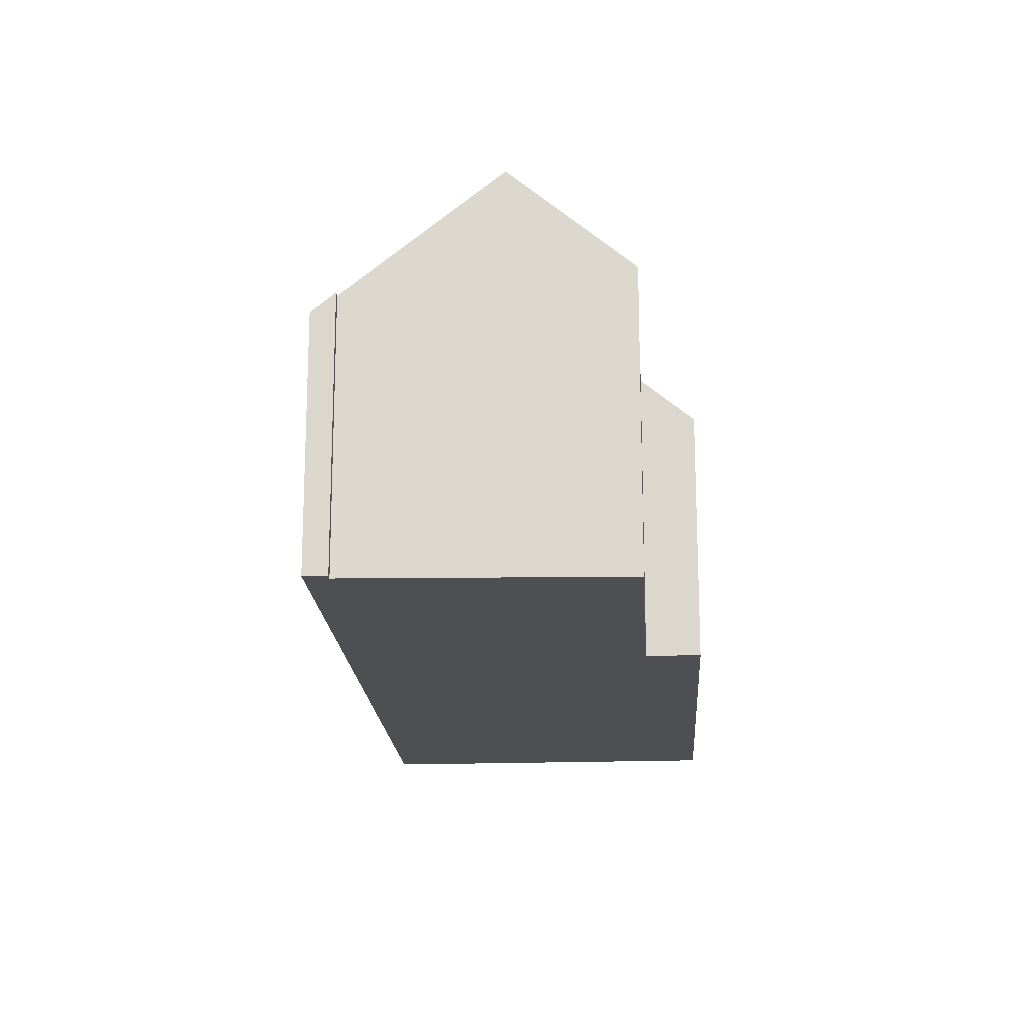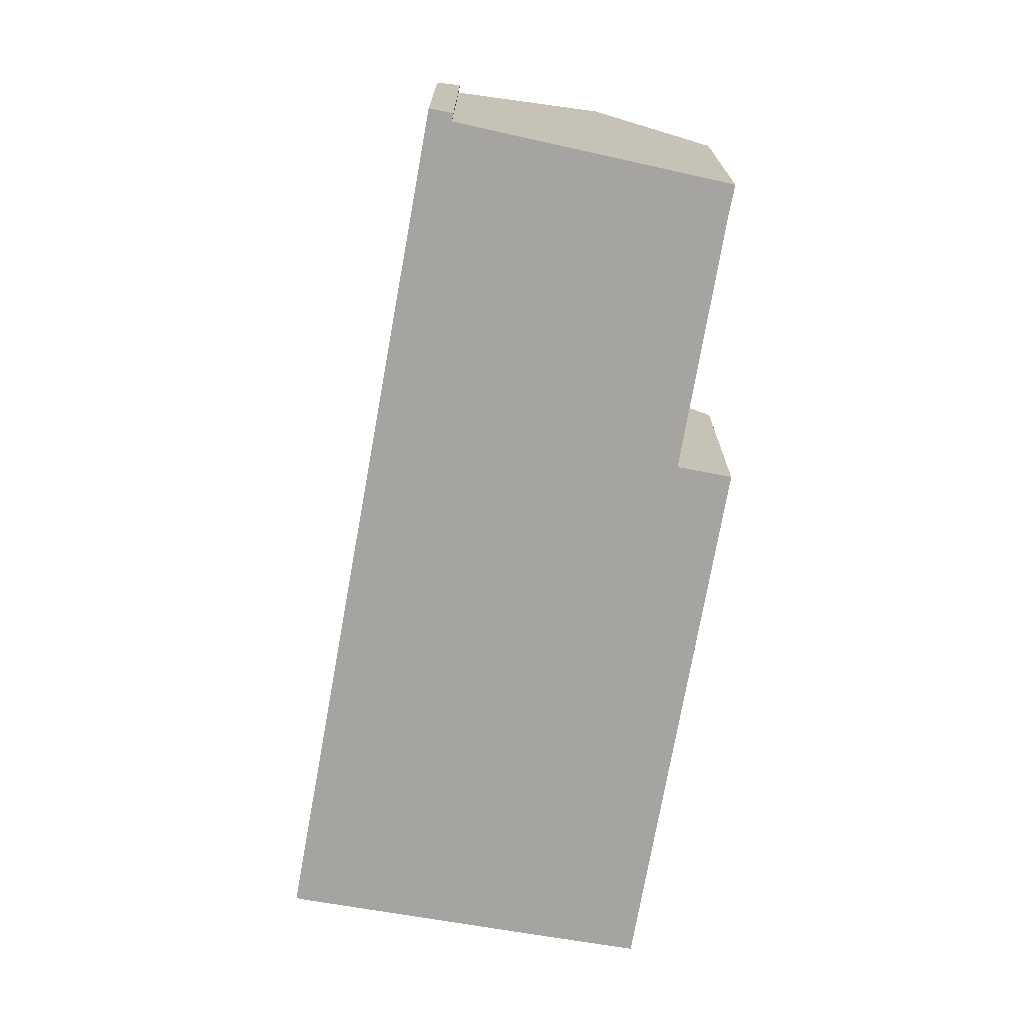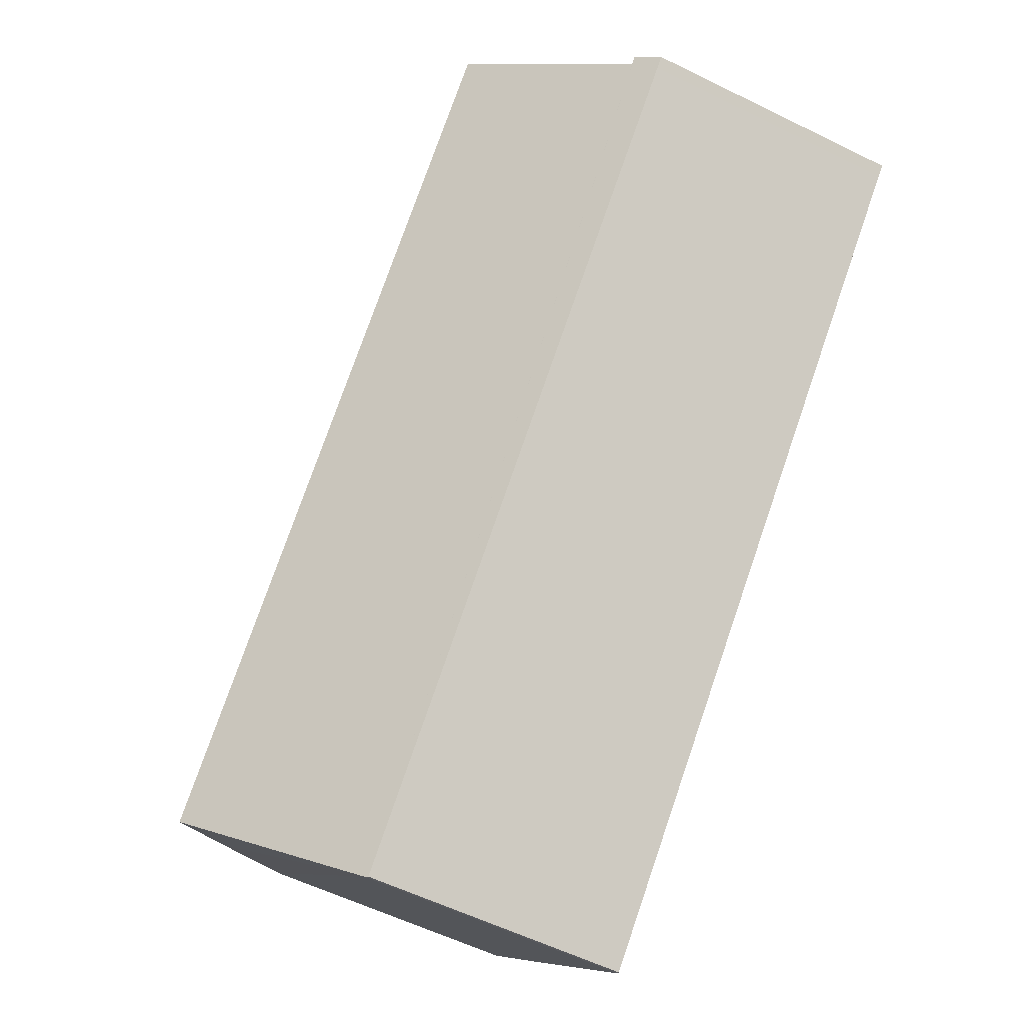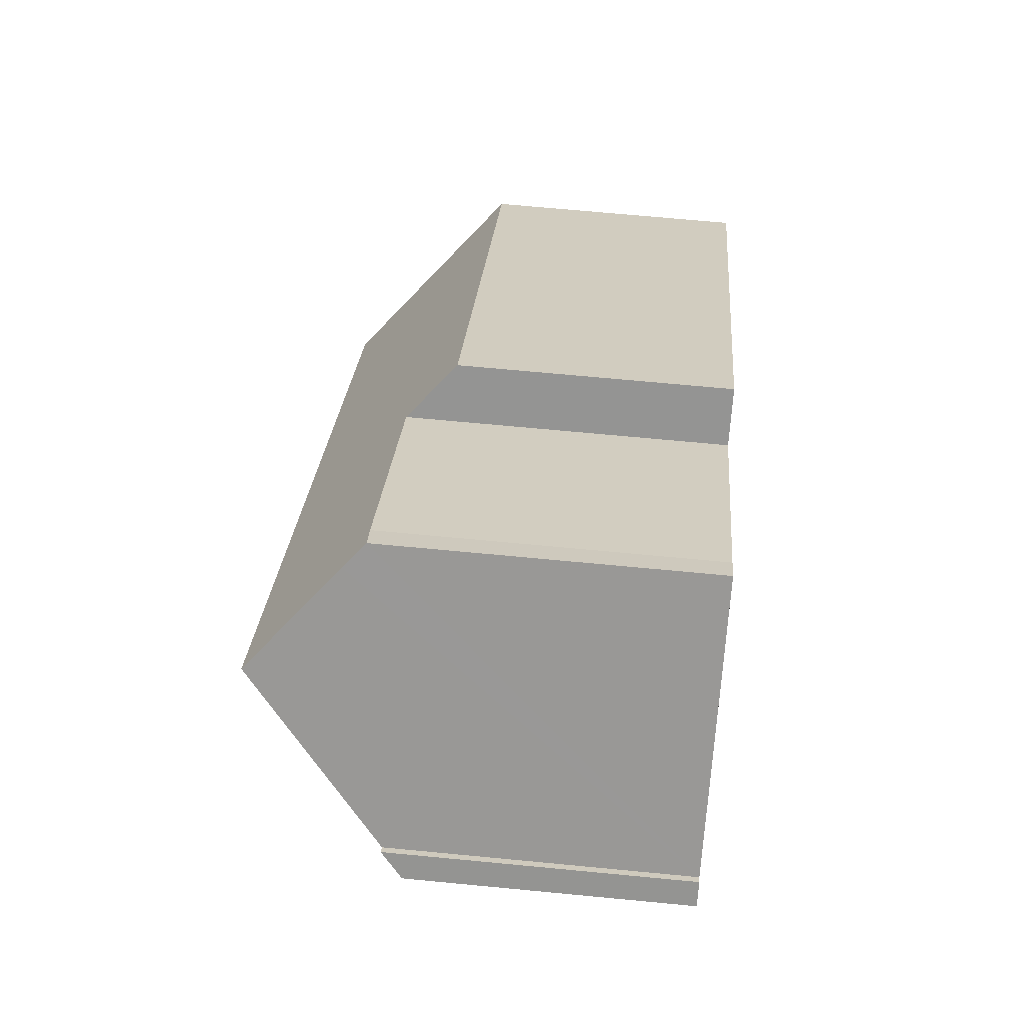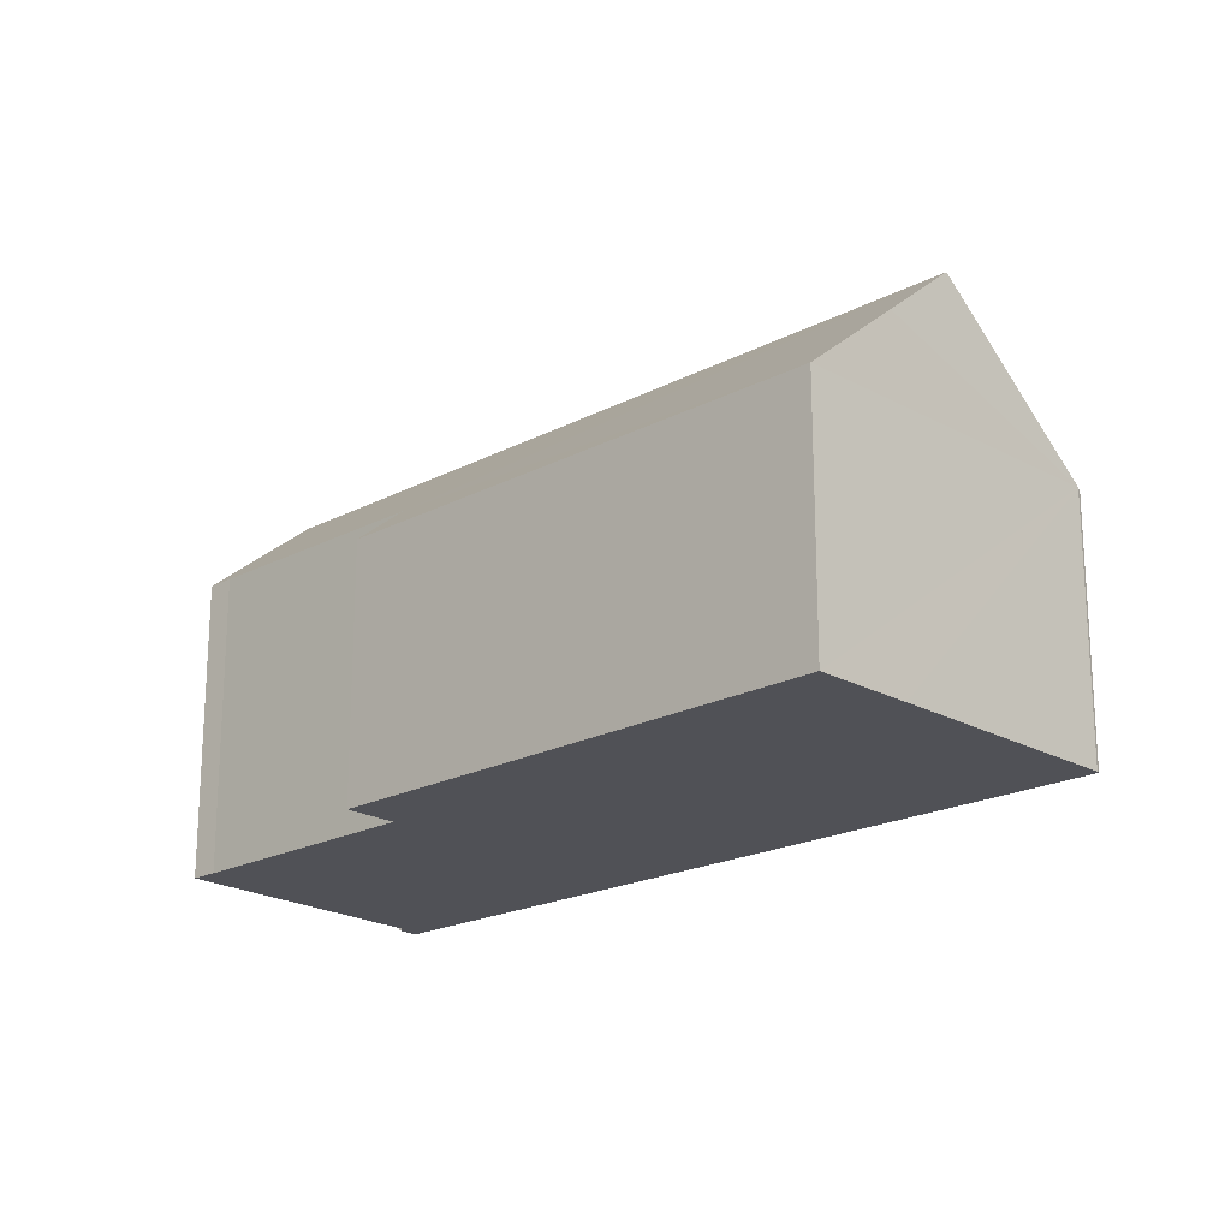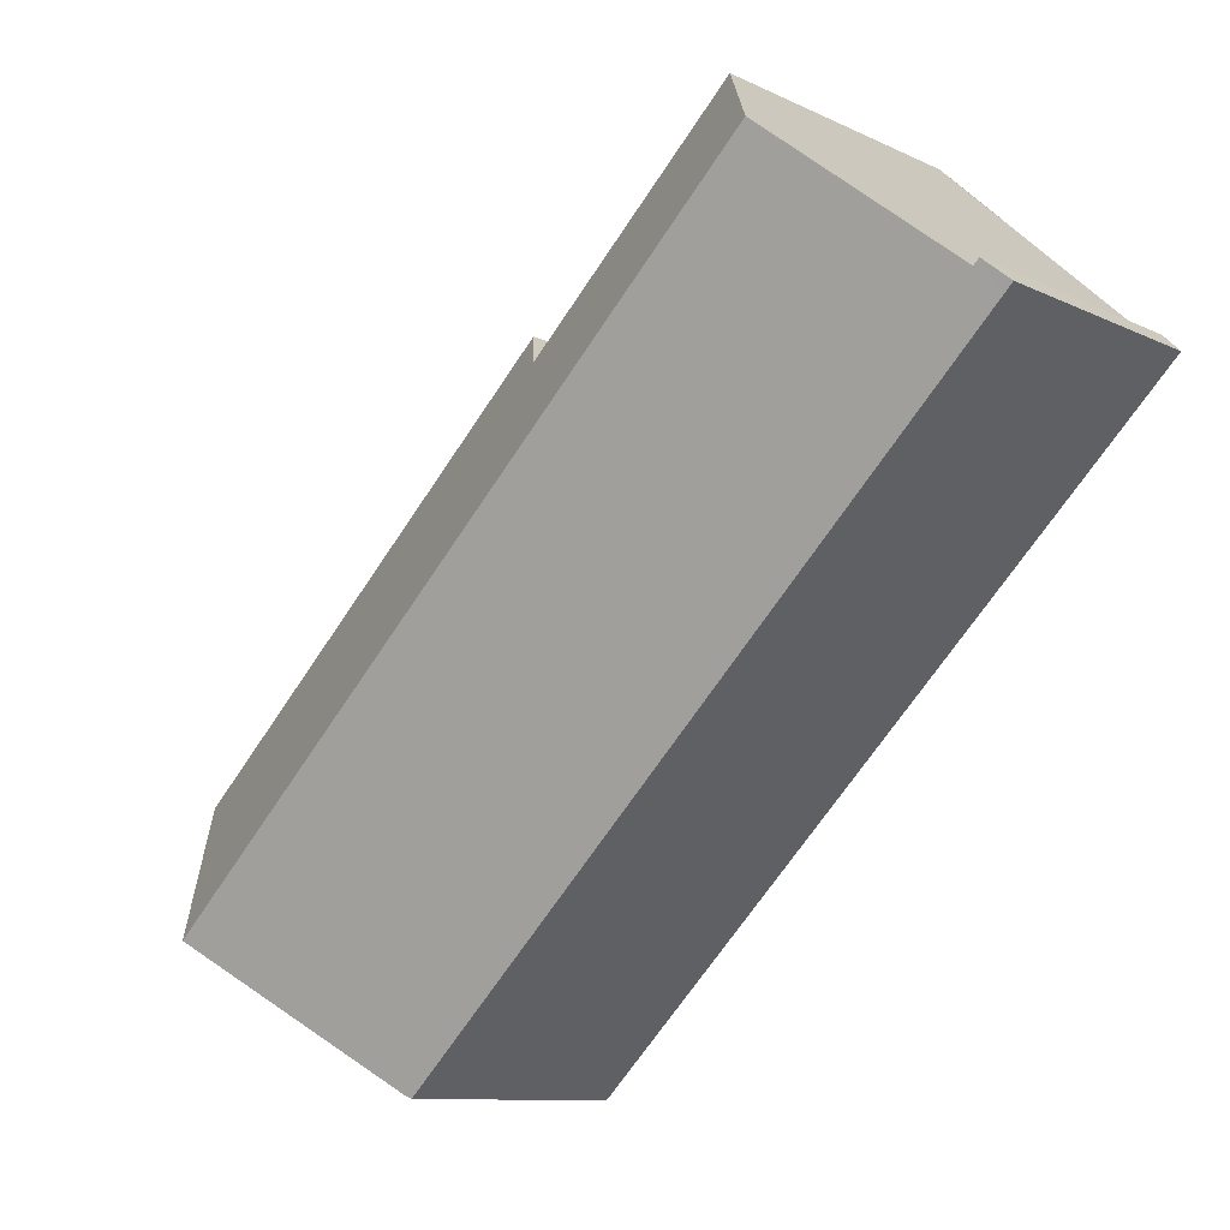
<metadata>
{"format":"obj","ext":"obj","renderer":"f3d","projection":"perspective","resolution":1024,"background":"white","views":[{"elev":-18.0,"azim":-42.0,"up":"+Y"},{"elev":-73.3,"azim":-55.7,"up":"+Y"},{"elev":-57.4,"azim":-117.1,"up":"+Z"},{"elev":67.8,"azim":-84.5,"up":"+Z"},{"elev":-20.3,"azim":88.1,"up":"+Y"},{"elev":-10.1,"azim":-140.4,"up":"+Z"}]}
</metadata>
<code>
v  25.41 7.519 -9.873
v  12.86 8.899 0.08
v  14.02 7.575 1.233
v  7.324 8.946 5.443
v  6.231 9.5 5.557
v  6.746 8.932 6.036
v  4.068 11.9 3.524
v  21.67 11.9 -13.79
v  23.29 10 -12.1
v  0.508 8.138 0.504
v  0.258 7.559 -0.253
v  0 7.559 4.629e-16
v  17.93 7.559 -17.63
v  0.675 8.135 0.335
v  2.155 9.777 1.726
v  18.03 7.65 -17.57
v  7.324 -3.333e-16 5.443
v  6.746 -3.696e-16 6.036
v  12.86 -4.899e-18 0.08
v  14.02 -7.55e-17 1.233
v  25.41 6.045e-16 -9.873
v  0.508 -3.086e-17 0.504
v  0.675 -2.051e-17 0.335
v  0 0 0
v  2.155 -1.057e-16 1.726
v  4.068 -2.158e-16 3.524
v  6.231 -3.403e-16 5.557
v  23.29 7.407e-16 -12.1
v  21.67 8.441e-16 -13.79
v  18.03 1.076e-15 -17.57
v  17.93 1.08e-15 -17.63
v  0.258 1.549e-17 -0.253
g defaultobject
f 1 2 3
f 4 5 6
f 5 4 7
f 7 4 2
f 7 2 8
f 8 2 1
f 8 1 9
f 10 11 12
f 11 10 13
f 13 10 14
f 13 14 15
f 13 15 16
f 16 15 8
f 8 15 7
f 6 17 4
f 17 6 18
f 17 2 4
f 2 17 19
f 20 1 3
f 1 20 21
f 22 14 10
f 14 22 23
f 19 3 2
f 3 19 20
f 12 22 10
f 22 12 24
f 15 5 7
f 5 15 14
f 5 14 23
f 5 23 6
f 6 23 18
f 18 23 25
f 18 25 26
f 18 26 27
f 9 16 8
f 16 9 1
f 16 1 21
f 16 21 28
f 16 28 29
f 16 29 30
f 30 13 16
f 13 30 31
f 31 11 13
f 11 31 32
f 11 32 12
f 12 32 24
f 32 22 24
f 22 32 23
f 23 32 31
f 23 31 25
f 25 31 26
f 26 31 27
f 27 31 18
f 18 31 17
f 17 31 19
f 19 31 20
f 20 31 21
f 21 31 30
f 21 30 29
f 21 29 28

</code>
